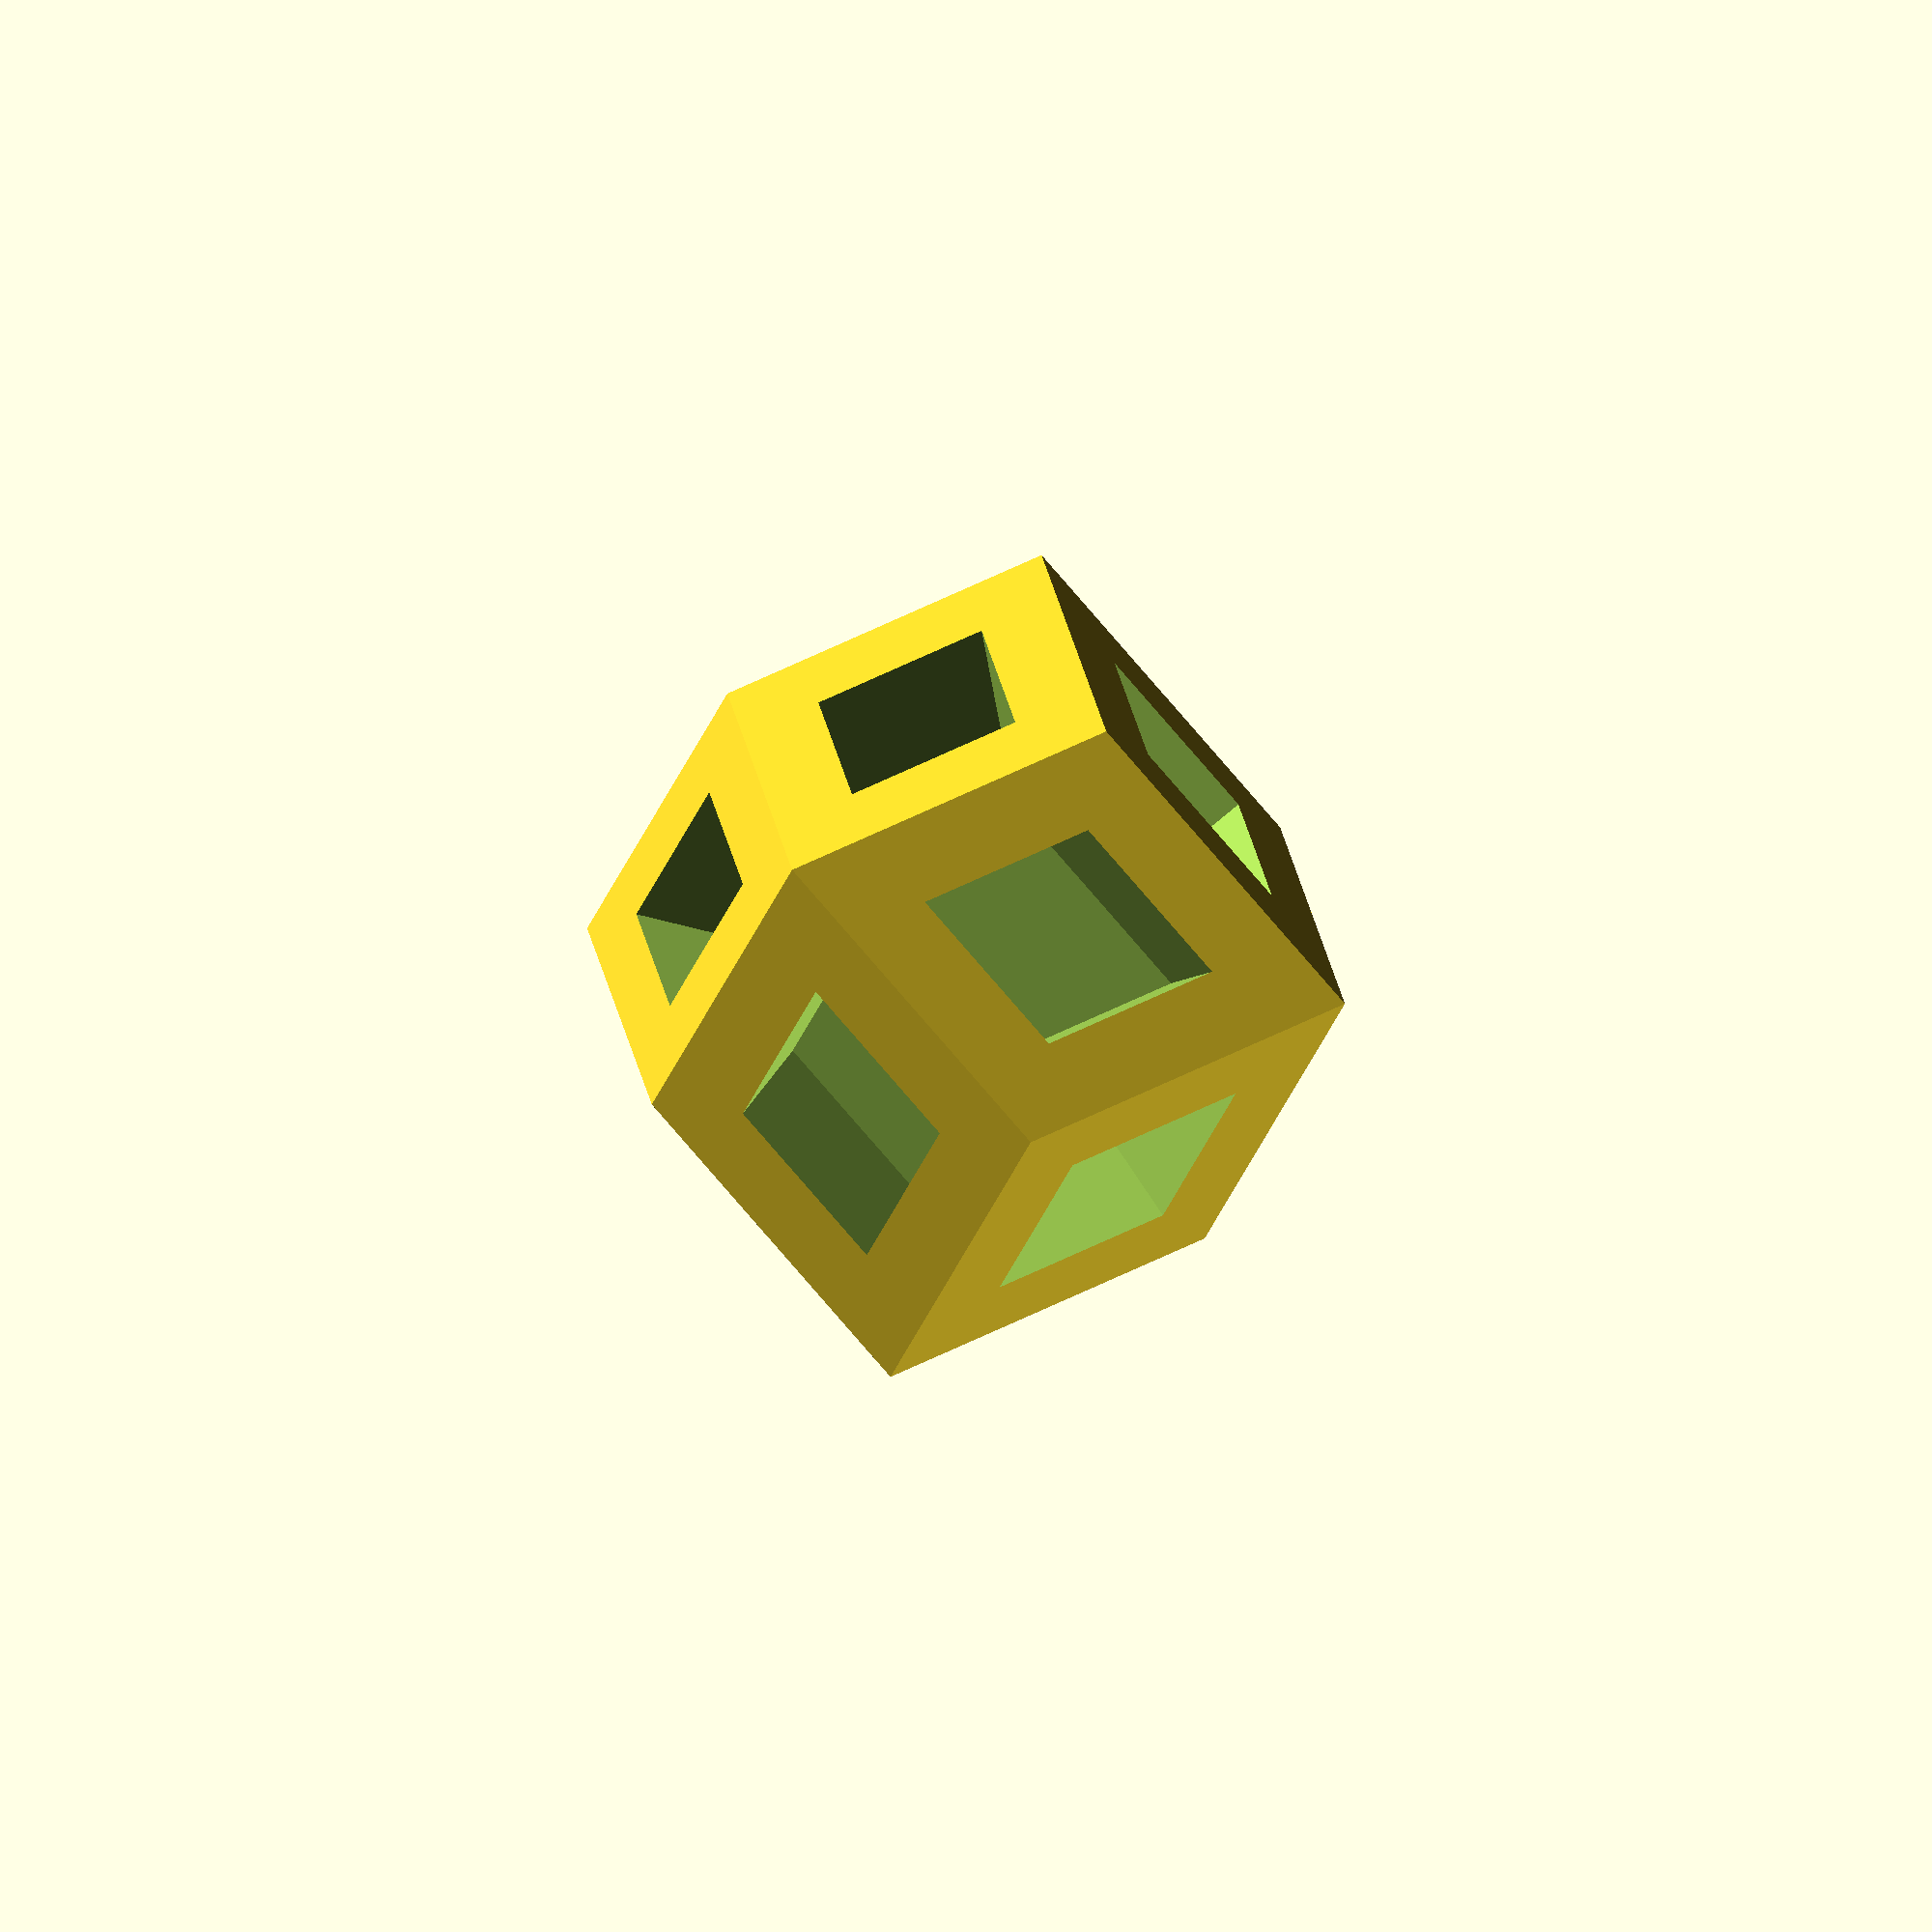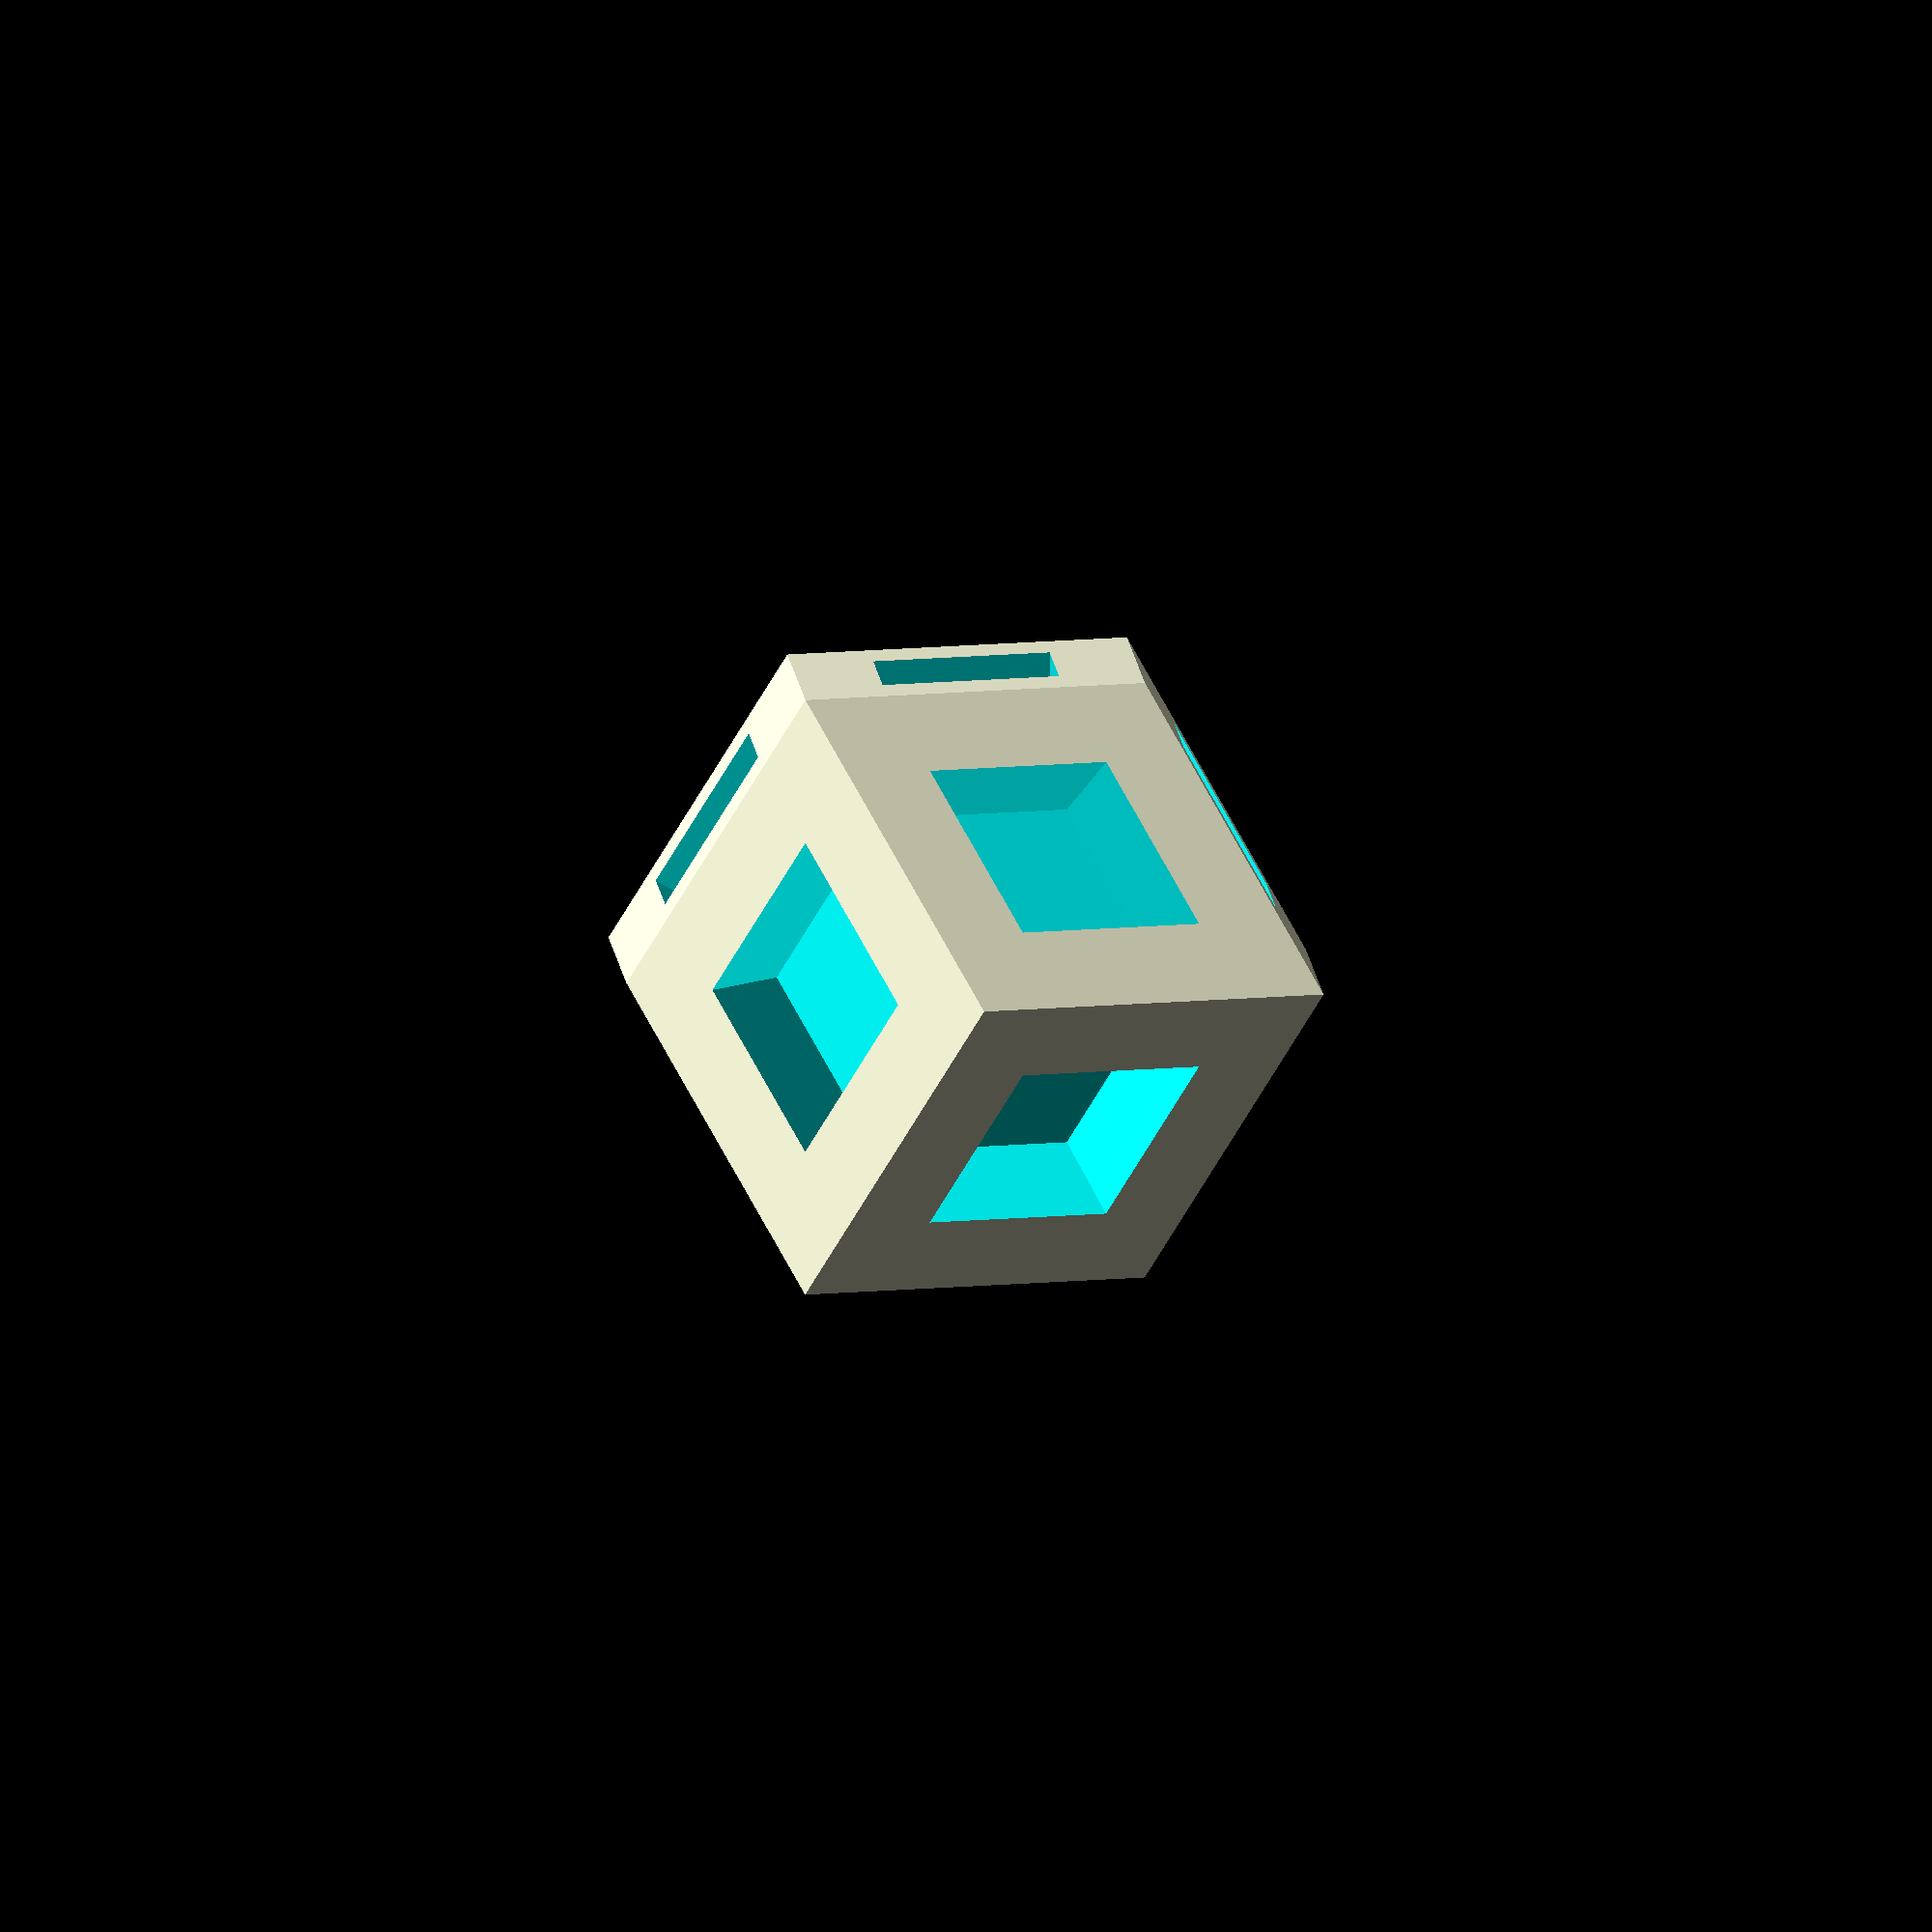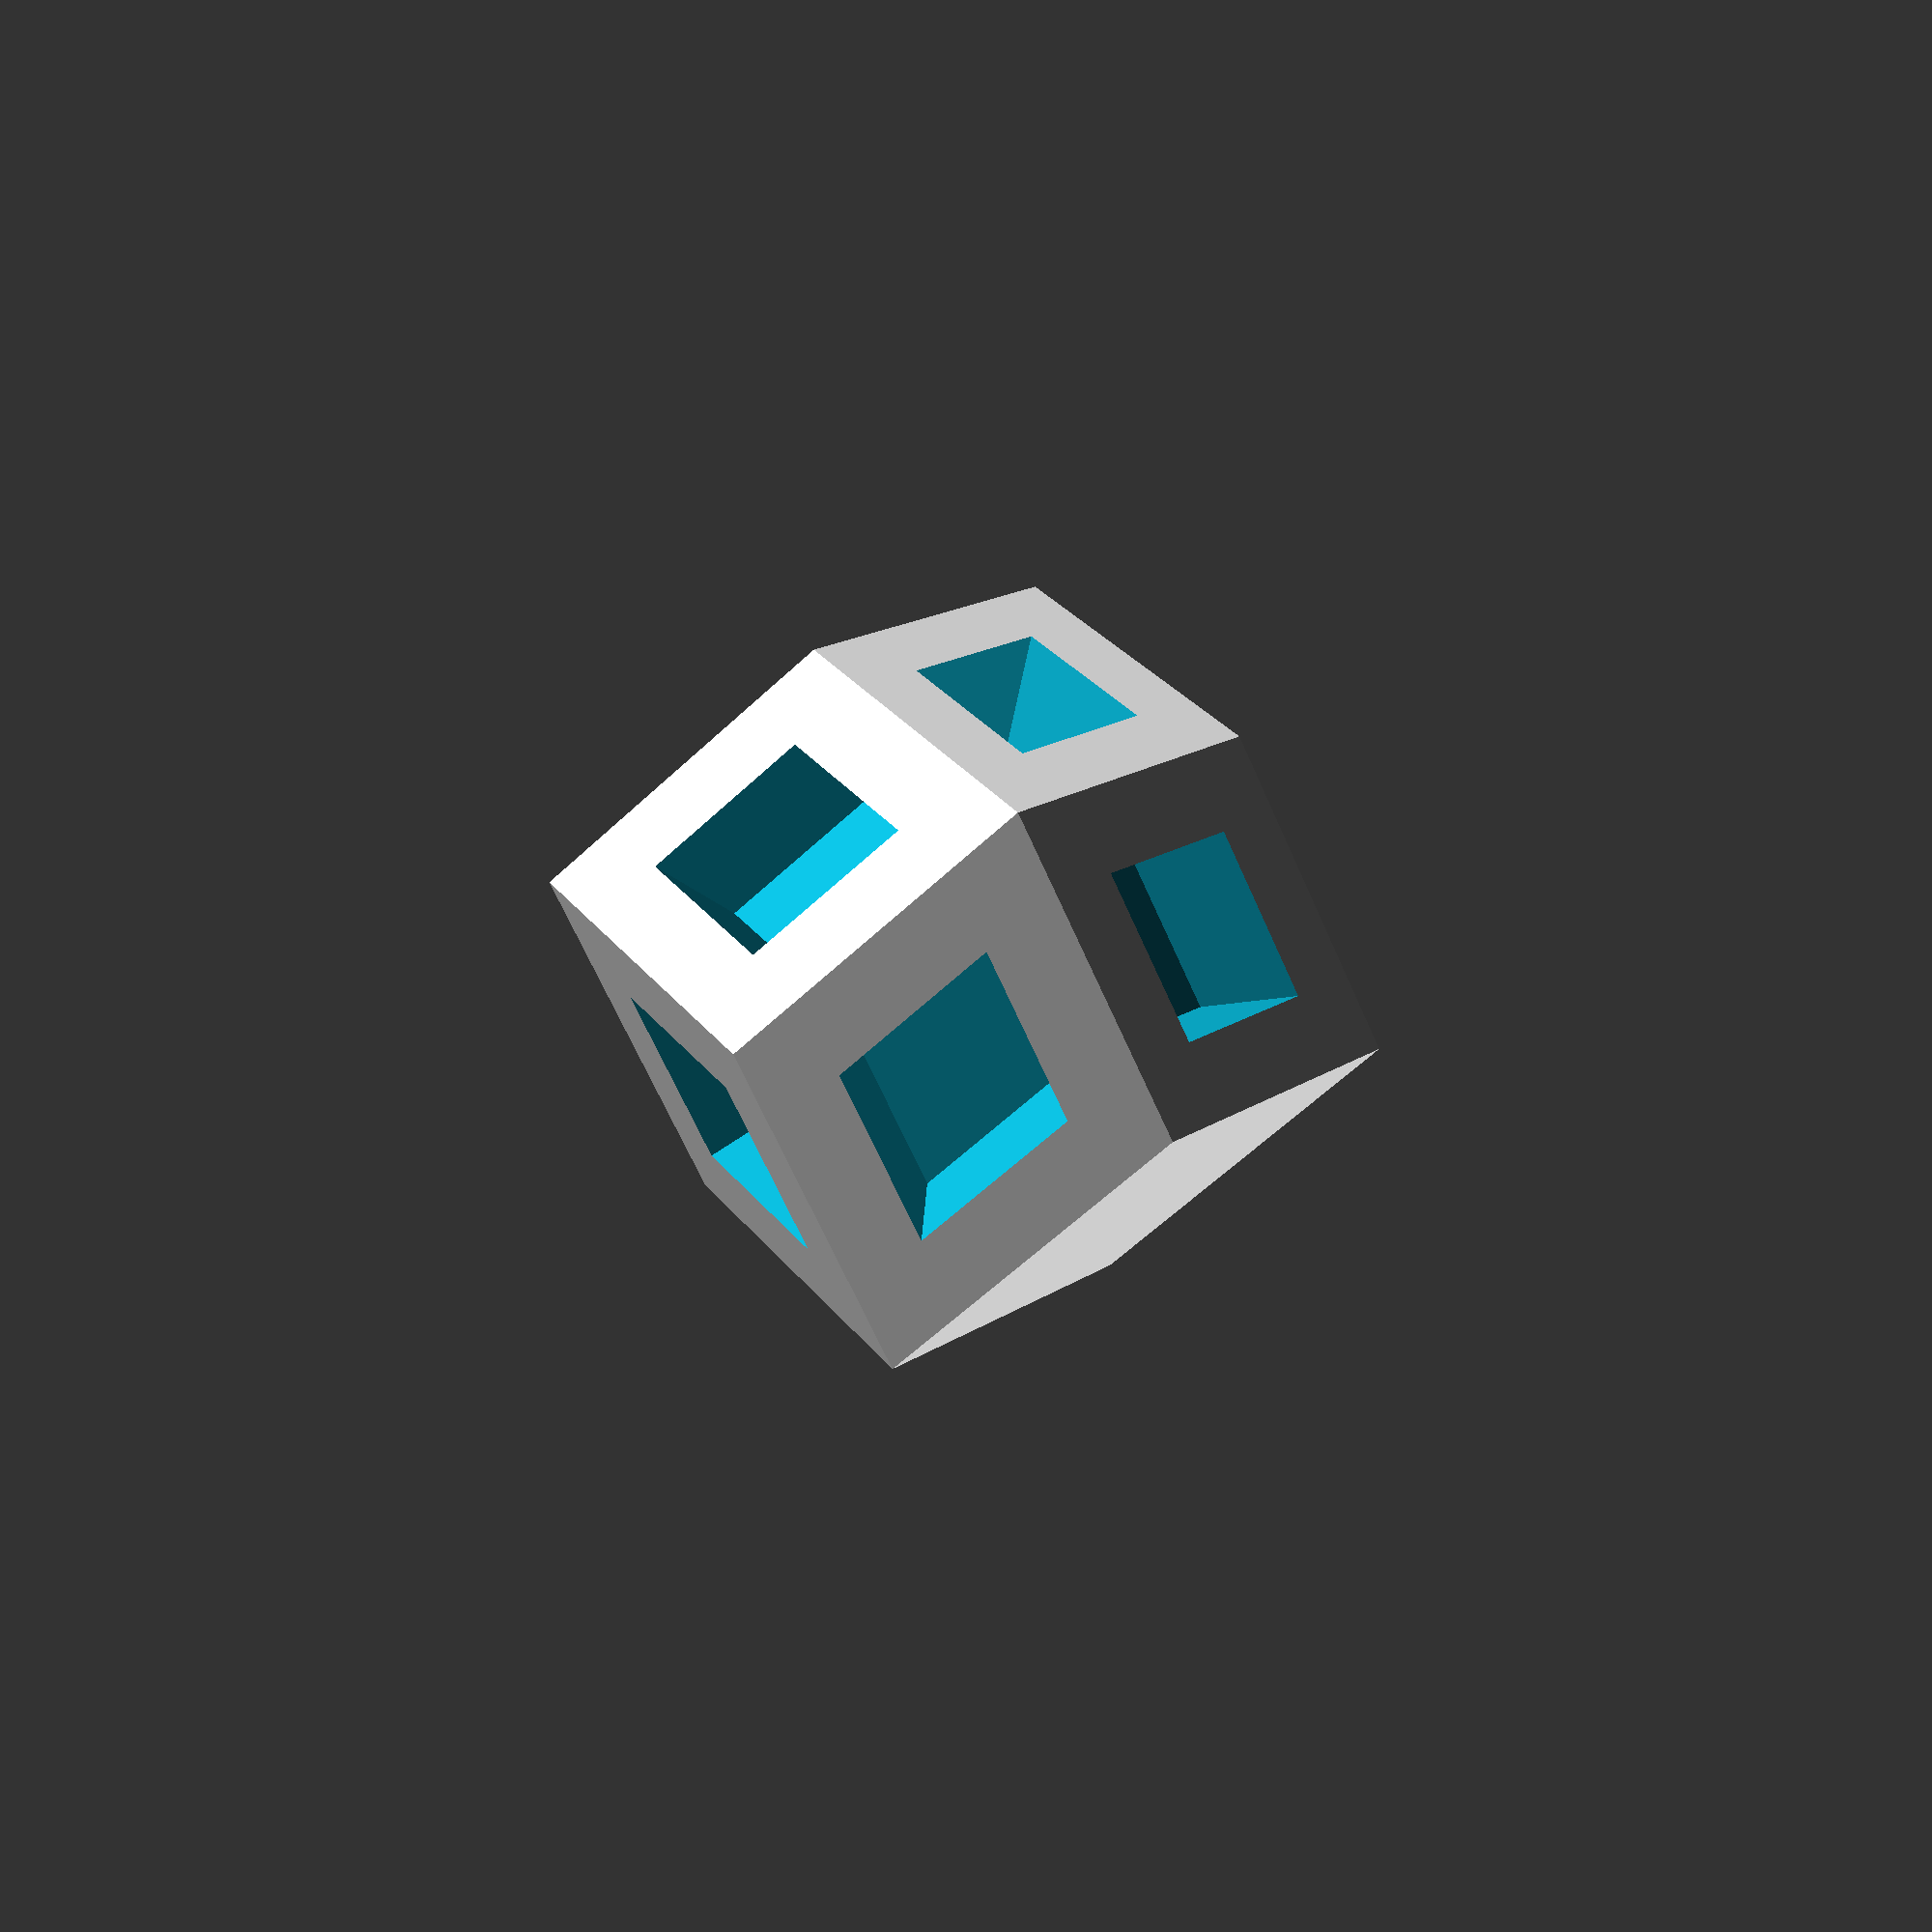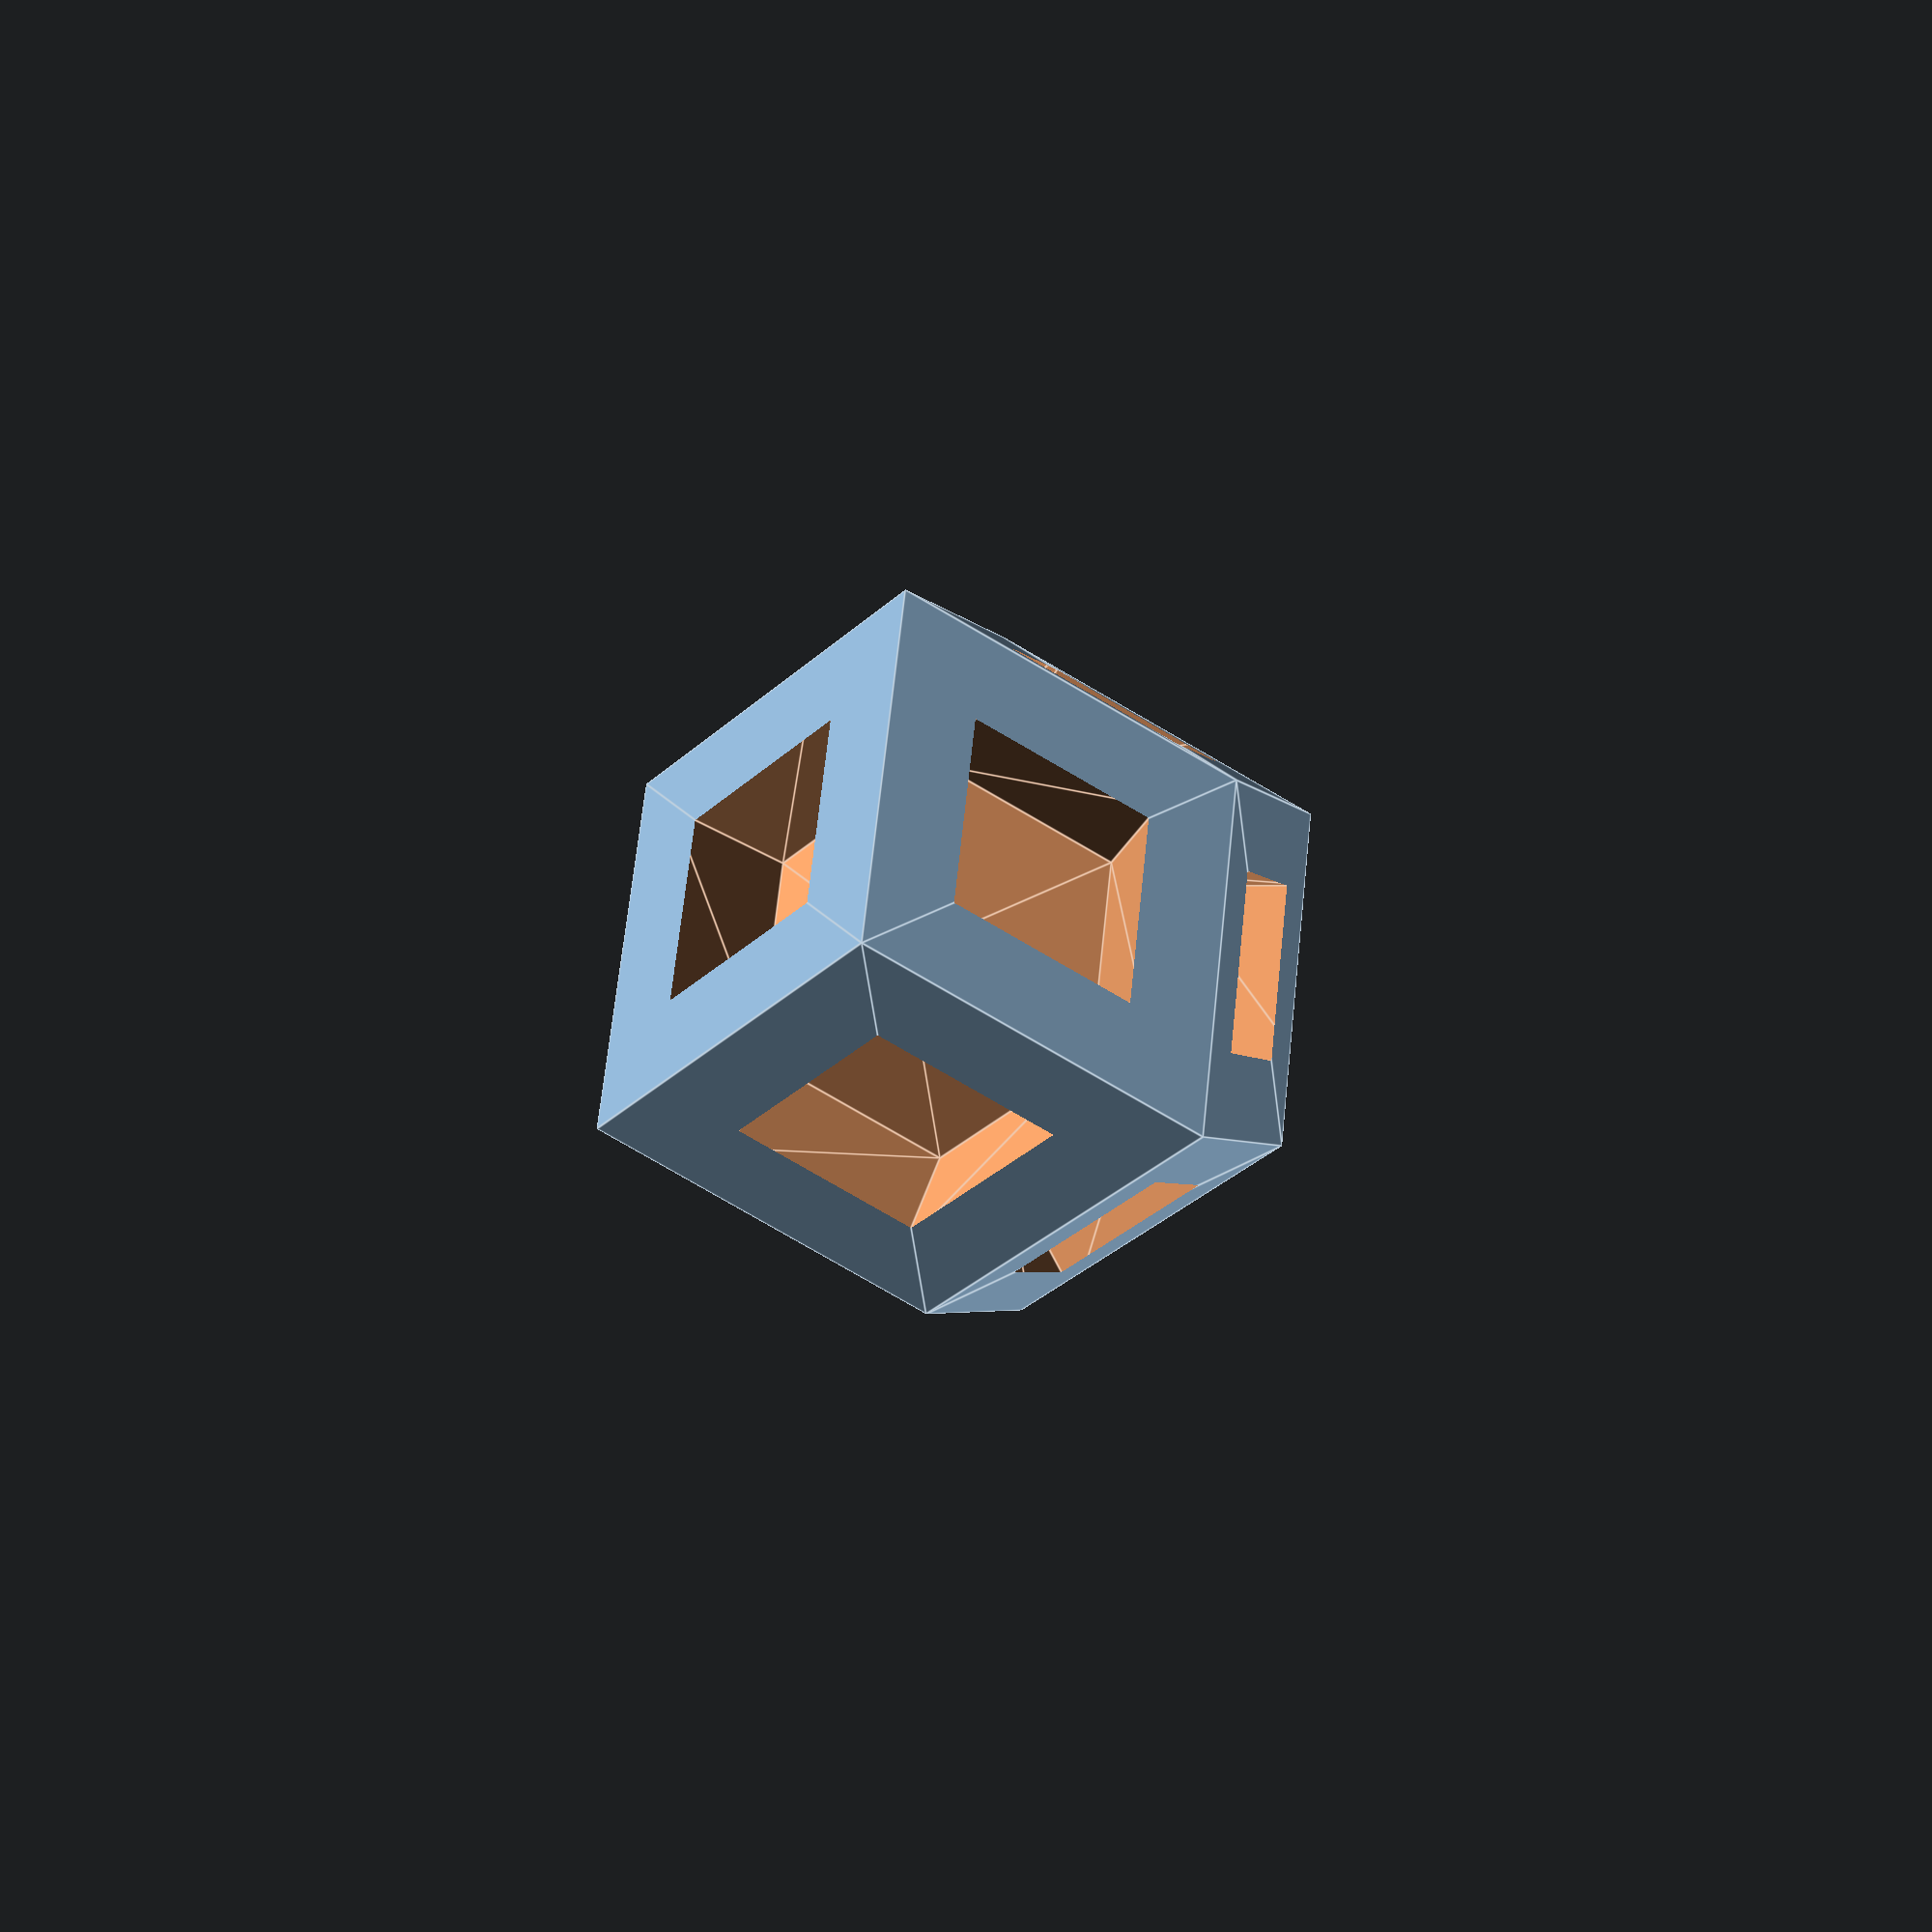
<openscad>
/*
Ромбический додекаэдр + крепления.
С настраиваемыми параметрами в программе OpenSCAD.

Программист: Полозков Сергей.
Смена в Сириусе "самозаклинивающиеся структуры" в 2023 году.
*/

//Шаг сетки для решётки из ромбододекаэдров (межцентровое расстояние)
MM_GRID_STEP = 20.0;

//глубина штырька
MM_RHOMBUS_DEPTH = 4.0;
MM_RHOMBUS_INSCRIBE_DIAMETER = 6.0;

//диаметр отвертия (диаметр описанной окружности около многоугольника детализации)
//если диаметр = 0, то отверстий нет, 2.2 = диаметр зубочистки
MM_HOLE_DIAMETER = 2.2;

//такой n-угольник для детализации крепления
HOLE_DETALISATION_IS_N_POLYGON = 24;


CUBE_SIDE = MM_GRID_STEP / sqrt(2);

module m_square_pyramid(square_side = CUBE_SIDE, dz = 0, pyramid_height = CUBE_SIDE * 0.5) {
    translate([0,0,dz])
        rotate(45)
            cylinder(h = pyramid_height, r1 = square_side * 0.5 * sqrt(2), r2 = 0, $fn = 4);
}

module m_rhombus(square_side = CUBE_SIDE, h_depth = MM_RHOMBUS_DEPTH, d_inscribe_in_rhombus = MM_RHOMBUS_INSCRIBE_DIAMETER, h_extra = 1) {
    p4 = [[0,sqrt(2)],[1,0],[0,-sqrt(2)],[-1,0]];
    inscribe_circle_scale = d_inscribe_in_rhombus / 2 / sqrt(2/3);
    
    translate([0,0,square_side / sqrt(2) - h_depth])
        scale([ inscribe_circle_scale,  inscribe_circle_scale, h_depth + h_extra])
             linear_extrude(height = 1, center = false)
                 polygon(p4);
    
    //sphere(d = d_inscribe_in_rhombus, $fn = 60);
}

module m_cylinder_connector(square_side = CUBE_SIDE, h_depth = MM_RHOMBUS_DEPTH, d_inscribe_in_rhombus = MM_RHOMBUS_INSCRIBE_DIAMETER, h_extra = 1) {
    p4 = [[0,sqrt(2)],[1,0],[0,-sqrt(2)],[-1,0]];
    inscribe_circle_scale = d_inscribe_in_rhombus / 2 / sqrt(2/3);
    
    translate([0,0,square_side / sqrt(2) - h_depth])
        scale([ inscribe_circle_scale,  inscribe_circle_scale, h_depth + h_extra])
             linear_extrude(height = 1, center = false)
                 polygon(p4);
    
    //sphere(d = d_inscribe_in_rhombus, $fn = 60);
}

module m_rhombus_rotate(rotate_axe=[0,0,1], rotate_deg=90) {
    rotate(a = rotate_deg, v = rotate_axe)
        m_rhombus();
}

module m_11_rhombus() {
    //m_rhombus_rotate([1,0,0], 0);
    m_rhombus_rotate([1,0,0], 90);
    m_rhombus_rotate([1,0,0], -90);
    m_rhombus_rotate([1,0,0], 180);
    
    m_rhombus_rotate([0,1,1], 90);
    m_rhombus_rotate([0,1,1], -90);
    m_rhombus_rotate([0,-1,1], 90);
    m_rhombus_rotate([0,-1,1], -90);
    
    rotate(a = 90, v = [0,1,1]) m_rhombus_rotate([1,0,0], 180);
    rotate(a = -90, v = [0,1,1]) m_rhombus_rotate([1,0,0], 180);
    rotate(a = 90, v = [0,-1,1]) m_rhombus_rotate([1,0,0], 180);
    rotate(a = -90, v = [0,-1,1]) m_rhombus_rotate([1,0,0], 180);
}

//m_rhombus_rotate([0,0,1], 0);




module m_two_pyramids(square_side = CUBE_SIDE) {
    hull() {
        m_square_pyramid(square_side, square_side * 0.5, square_side * 0.5);
        mirror(v = [0,0,1])
            m_square_pyramid(square_side, square_side * 0.5, square_side * 0.5);
    }
}


module m_ball_12_with_no_holes() {
    hull() {
        rotate ([90,0,0]) m_two_pyramids();
        rotate ([0,90,0]) m_two_pyramids();
        rotate ([0,0,90]) m_two_pyramids();
    }
}

difference() {
    rotate(a = 45, v=[1,0,0]) m_ball_12_with_no_holes();
    m_11_rhombus();
}
</openscad>
<views>
elev=144.7 azim=10.4 roll=335.4 proj=o view=solid
elev=24.8 azim=66.3 roll=160.8 proj=o view=solid
elev=105.0 azim=97.9 roll=215.0 proj=p view=wireframe
elev=27.9 azim=316.3 roll=223.8 proj=p view=edges
</views>
